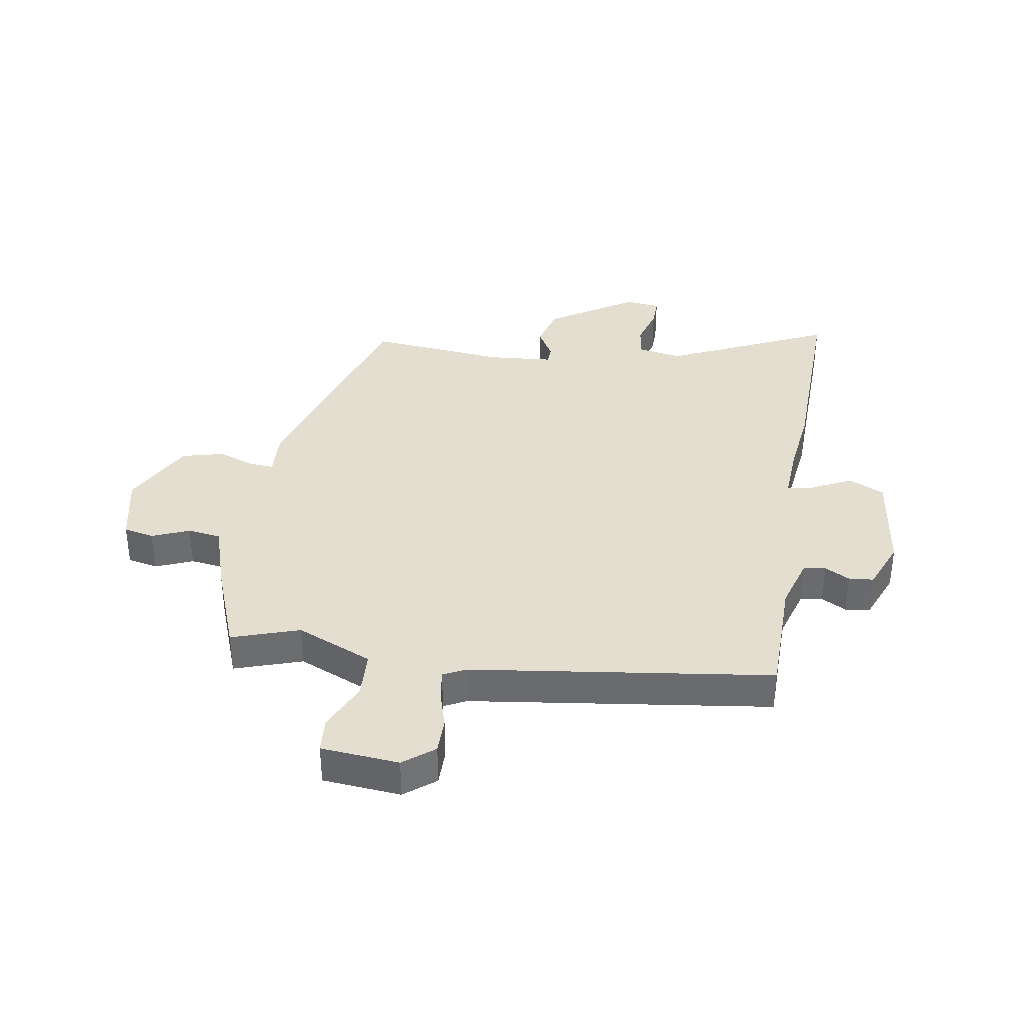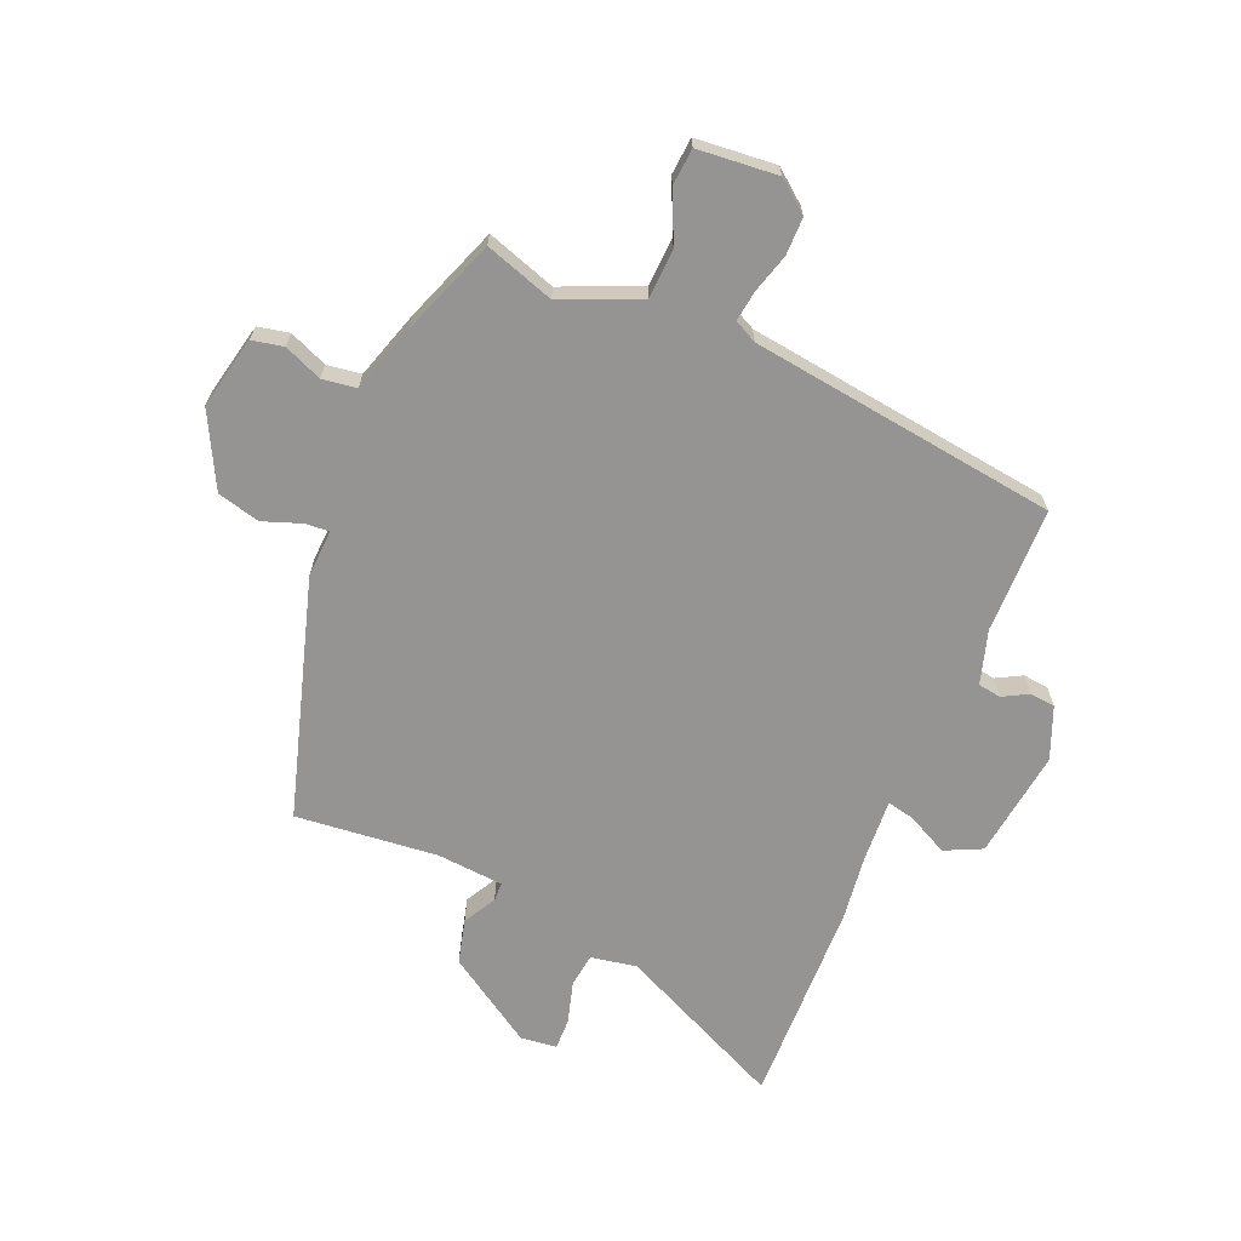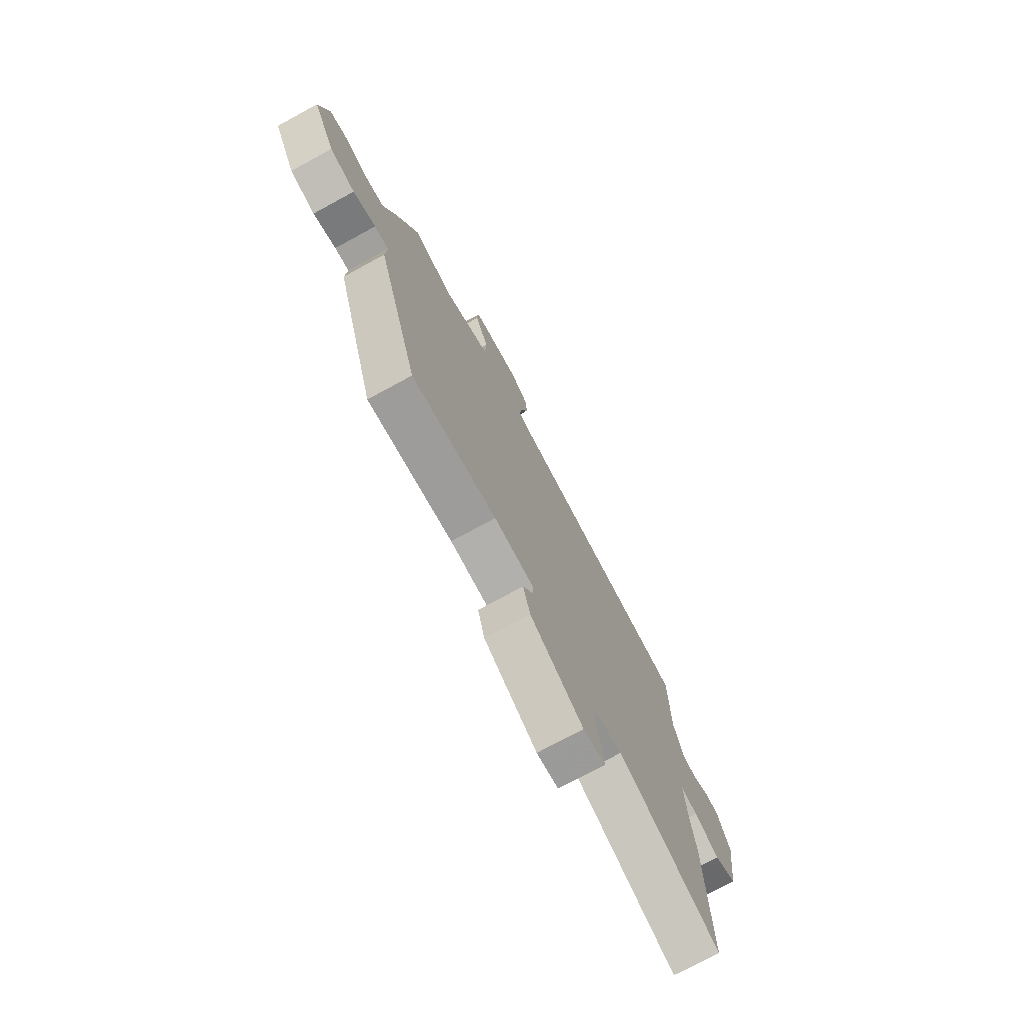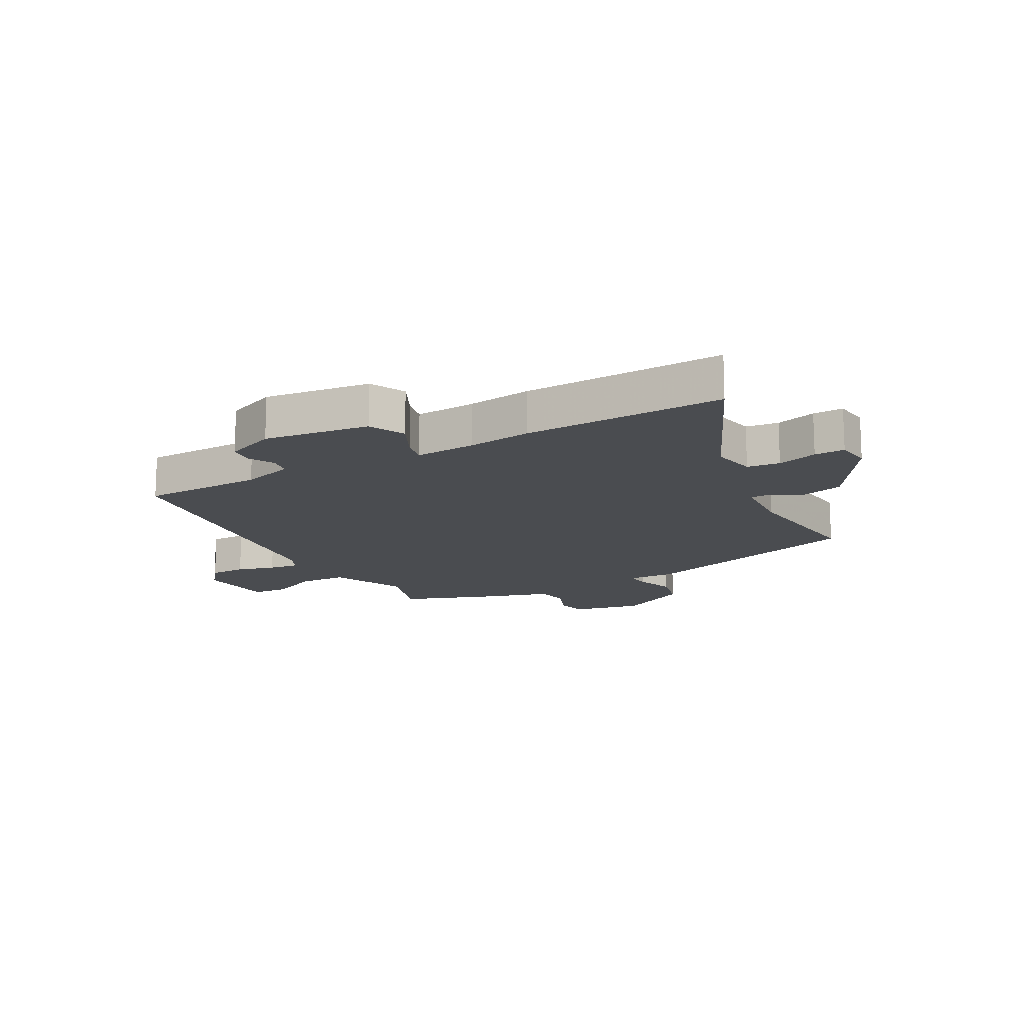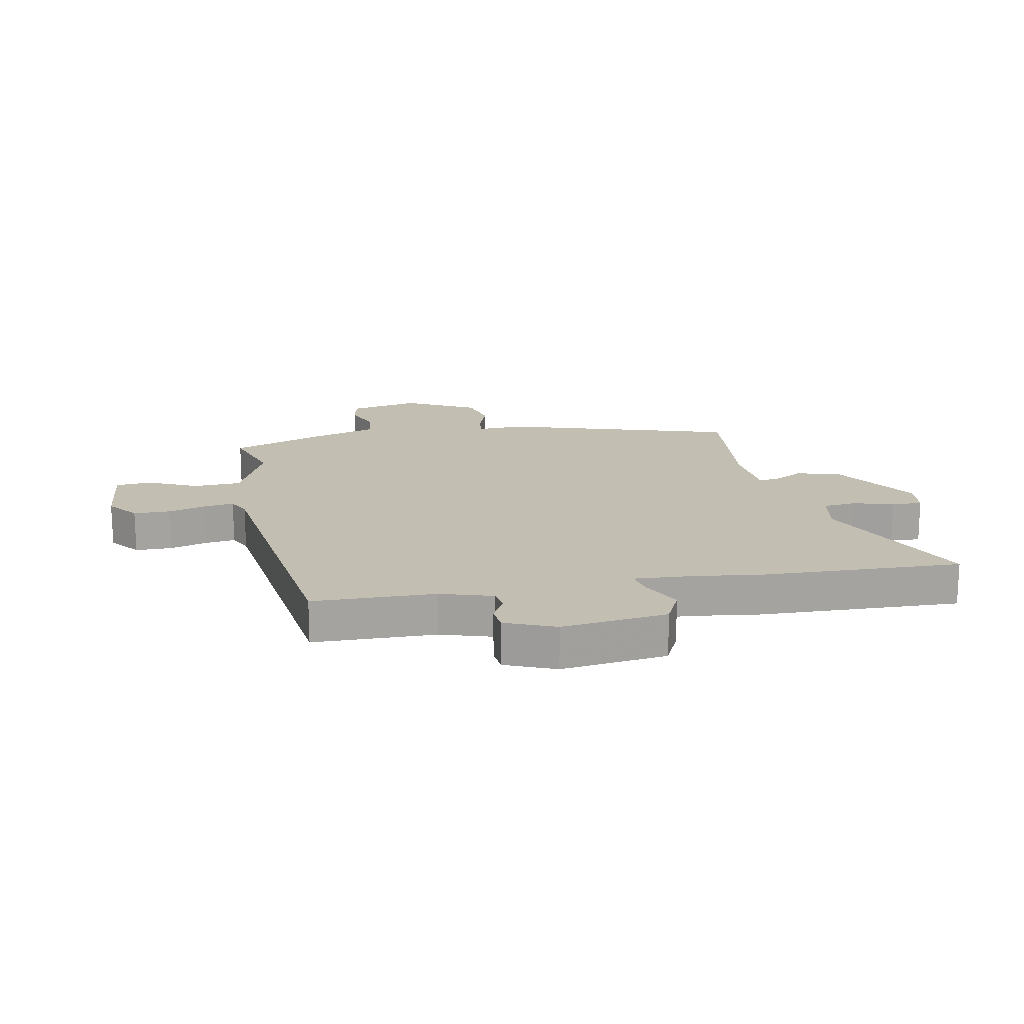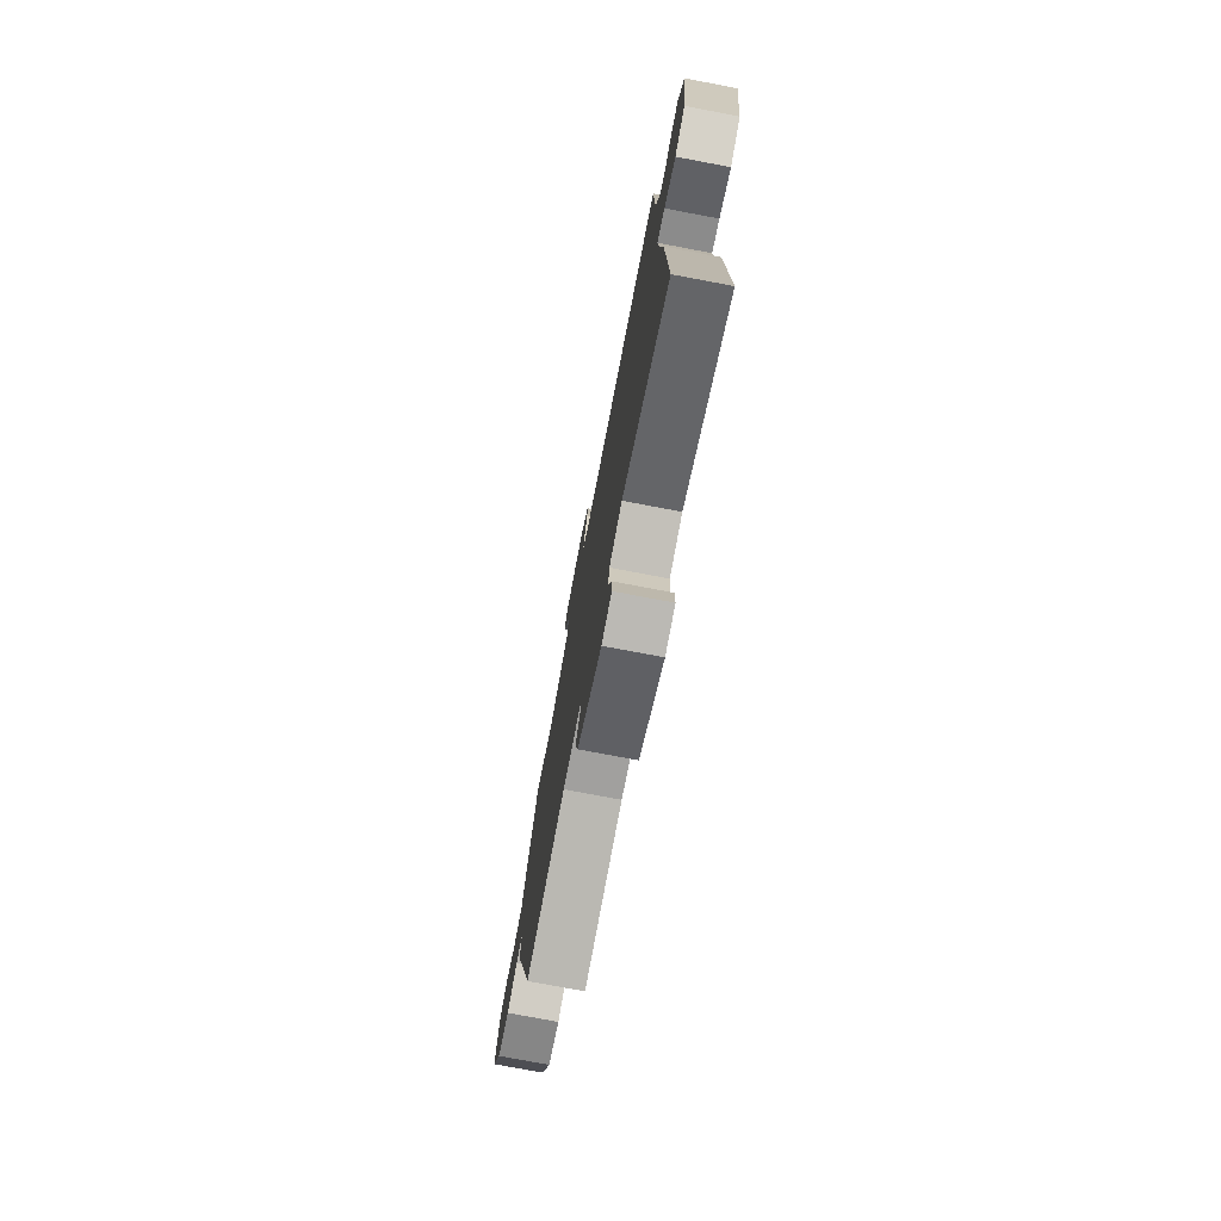
<metadata>
{"format":"obj","ext":"obj","renderer":"f3d","projection":"perspective","resolution":1024,"background":"white","views":[{"elev":36.5,"azim":9.2,"up":"+Y"},{"elev":-67.1,"azim":-22.9,"up":"+Y"},{"elev":-75.1,"azim":-61.5,"up":"+Z"},{"elev":-14.9,"azim":119.3,"up":"+Y"},{"elev":17.5,"azim":79.4,"up":"+Y"},{"elev":-76.5,"azim":79.3,"up":"+Z"}]}
</metadata>
<code>
v 0.486 0.07 0.439
v 0.489 0.07 0.231
v 0.516 0.07 0.142
v 0.554 0.07 0.136
v 0.596 0.07 0.159
v 0.638 0.07 0.155
v 0.673 0.07 0.069
v 0.649 0.07 -0.111
v 0.588 0.07 -0.14
v 0.52 0.07 -0.106
v 0.475 0.07 -0.096
v 0.481 0.07 -0.199
v 0.495 0.07 -0.308
v 0.504 0.07 -0.651
v 0.226 0.07 -0.522
v 0.15 0.07 -0.536
v 0.143 0.07 -0.592
v 0.163 0.07 -0.661
v 0.164 0.07 -0.713
v 0.104 0.07 -0.72
v -0.042 0.07 -0.626
v -0.061 0.07 -0.552
v -0.031 0.07 -0.498
v -0.032 0.07 -0.467
v -0.142 0.07 -0.458
v -0.378 0.07 -0.482
v -0.496 0.07 -0.089
v -0.492 0.07 -0.01
v -0.532 0.07 -0.013
v -0.596 0.07 -0.036
v -0.667 0.07 -0.018
v -0.73 0.07 0.104
v -0.704 0.07 0.224
v -0.652 0.07 0.235
v -0.589 0.07 0.209
v -0.532 0.07 0.217
v -0.496 0.07 0.331
v -0.437 0.07 0.489
v -0.322 0.07 0.451
v -0.193 0.07 0.507
v -0.189 0.07 0.588
v -0.227 0.07 0.672
v -0.222 0.07 0.733
v -0.089 0.07 0.745
v -0.037 0.07 0.704
v -0.037 0.07 0.642
v -0.056 0.07 0.577
v -0.063 0.07 0.526
v -0.025 0.07 0.507
v 0.486 0 0.439
v 0.489 0 0.231
v 0.516 0 0.142
v 0.554 0 0.136
v 0.596 0 0.159
v 0.638 0 0.155
v 0.673 0 0.069
v 0.649 0 -0.111
v 0.588 0 -0.14
v 0.52 0 -0.106
v 0.475 0 -0.096
v 0.481 0 -0.199
v 0.495 0 -0.308
v 0.504 0 -0.651
v 0.226 0 -0.522
v 0.15 0 -0.536
v 0.143 0 -0.592
v 0.163 0 -0.661
v 0.164 0 -0.713
v 0.104 0 -0.72
v -0.042 0 -0.626
v -0.061 0 -0.552
v -0.031 0 -0.498
v -0.032 0 -0.467
v -0.142 0 -0.458
v -0.378 0 -0.482
v -0.496 0 -0.089
v -0.492 0 -0.01
v -0.532 0 -0.013
v -0.596 0 -0.036
v -0.667 0 -0.018
v -0.73 0 0.104
v -0.704 0 0.224
v -0.652 0 0.235
v -0.589 0 0.209
v -0.532 0 0.217
v -0.496 0 0.331
v -0.437 0 0.489
v -0.322 0 0.451
v -0.193 0 0.507
v -0.189 0 0.588
v -0.227 0 0.672
v -0.222 0 0.733
v -0.089 0 0.745
v -0.037 0 0.704
v -0.037 0 0.642
v -0.056 0 0.577
v -0.063 0 0.526
v -0.025 0 0.507
f 44 45 46 47
f 44 47 48
f 41 42 43 44
f 40 41 44 48
f 39 40 48 49
f 36 37 38 39
f 32 33 34 35
f 32 35 36
f 29 30 31 32
f 28 29 32 36
f 25 26 27 28
f 24 25 28 36
f 20 21 22 23
f 20 23 24
f 17 18 19 20
f 16 17 20 24
f 15 16 24 36
f 12 13 14 15
f 11 12 15 36
f 7 8 9 10
f 4 5 6 7
f 3 4 7 10
f 2 3 10 11
f 11 36 39 49
f 1 2 11 49
f 96 95 94 93
f 97 96 93
f 93 92 91 90
f 97 93 90 89
f 98 97 89 88
f 88 87 86 85
f 84 83 82 81
f 85 84 81
f 81 80 79 78
f 85 81 78 77
f 77 76 75 74
f 85 77 74 73
f 72 71 70 69
f 73 72 69
f 69 68 67 66
f 73 69 66 65
f 85 73 65 64
f 64 63 62 61
f 85 64 61 60
f 59 58 57 56
f 56 55 54 53
f 59 56 53 52
f 60 59 52 51
f 98 88 85 60
f 98 60 51 50
f 1 50 51 2
f 2 51 52 3
f 3 52 53 4
f 4 53 54 5
f 5 54 55 6
f 6 55 56 7
f 7 56 57 8
f 8 57 58 9
f 9 58 59 10
f 10 59 60 11
f 11 60 61 12
f 12 61 62 13
f 13 62 63 14
f 14 63 64 15
f 15 64 65 16
f 16 65 66 17
f 17 66 67 18
f 18 67 68 19
f 19 68 69 20
f 20 69 70 21
f 21 70 71 22
f 22 71 72 23
f 23 72 73 24
f 24 73 74 25
f 25 74 75 26
f 26 75 76 27
f 27 76 77 28
f 28 77 78 29
f 29 78 79 30
f 30 79 80 31
f 31 80 81 32
f 32 81 82 33
f 33 82 83 34
f 34 83 84 35
f 35 84 85 36
f 36 85 86 37
f 37 86 87 38
f 38 87 88 39
f 39 88 89 40
f 40 89 90 41
f 41 90 91 42
f 42 91 92 43
f 43 92 93 44
f 44 93 94 45
f 45 94 95 46
f 46 95 96 47
f 47 96 97 48
f 48 97 98 49
f 49 98 50 1

</code>
